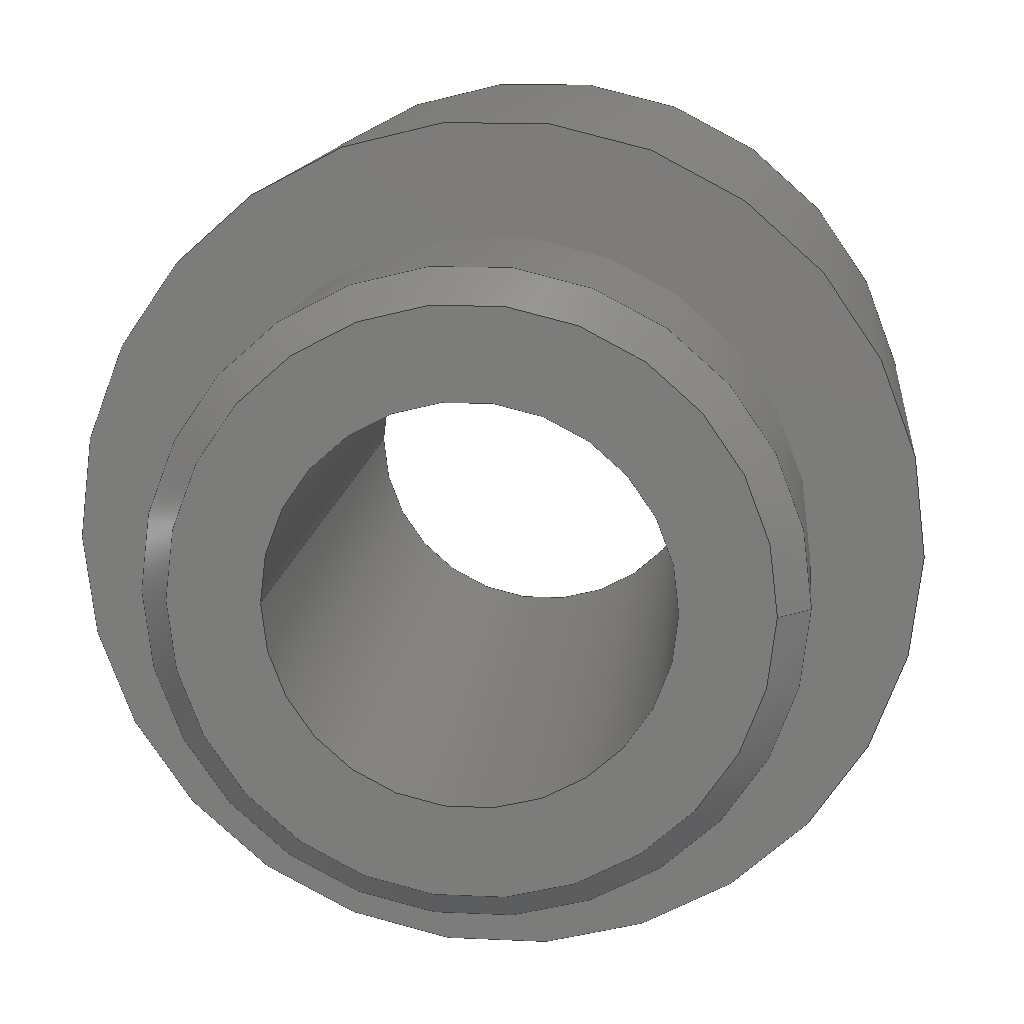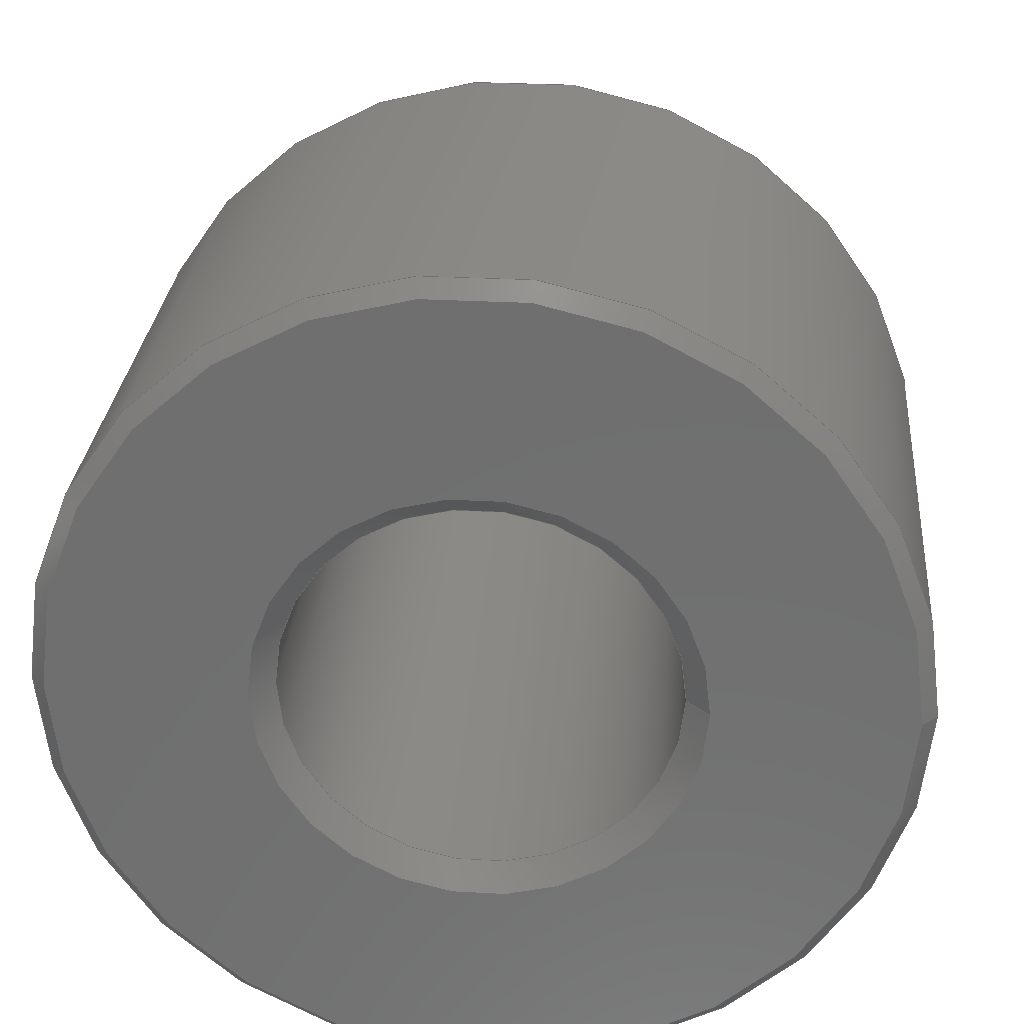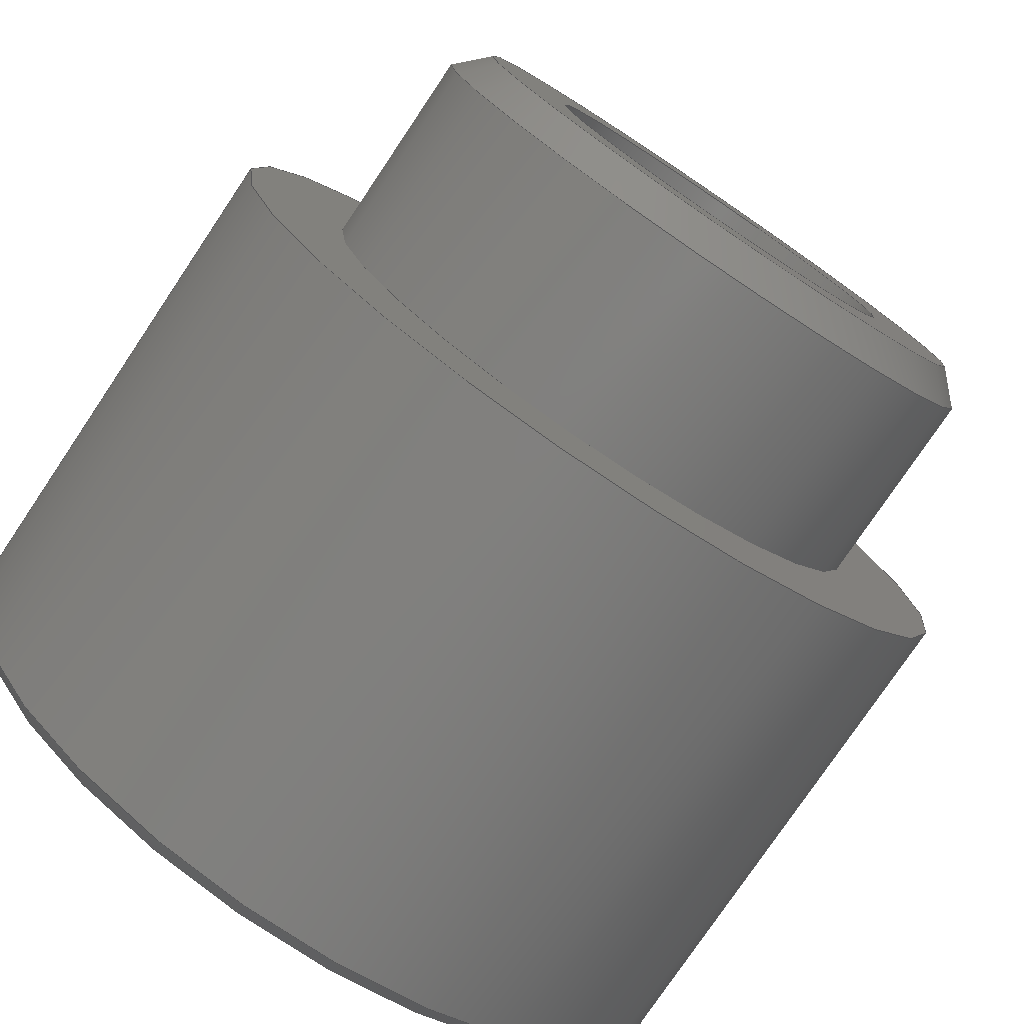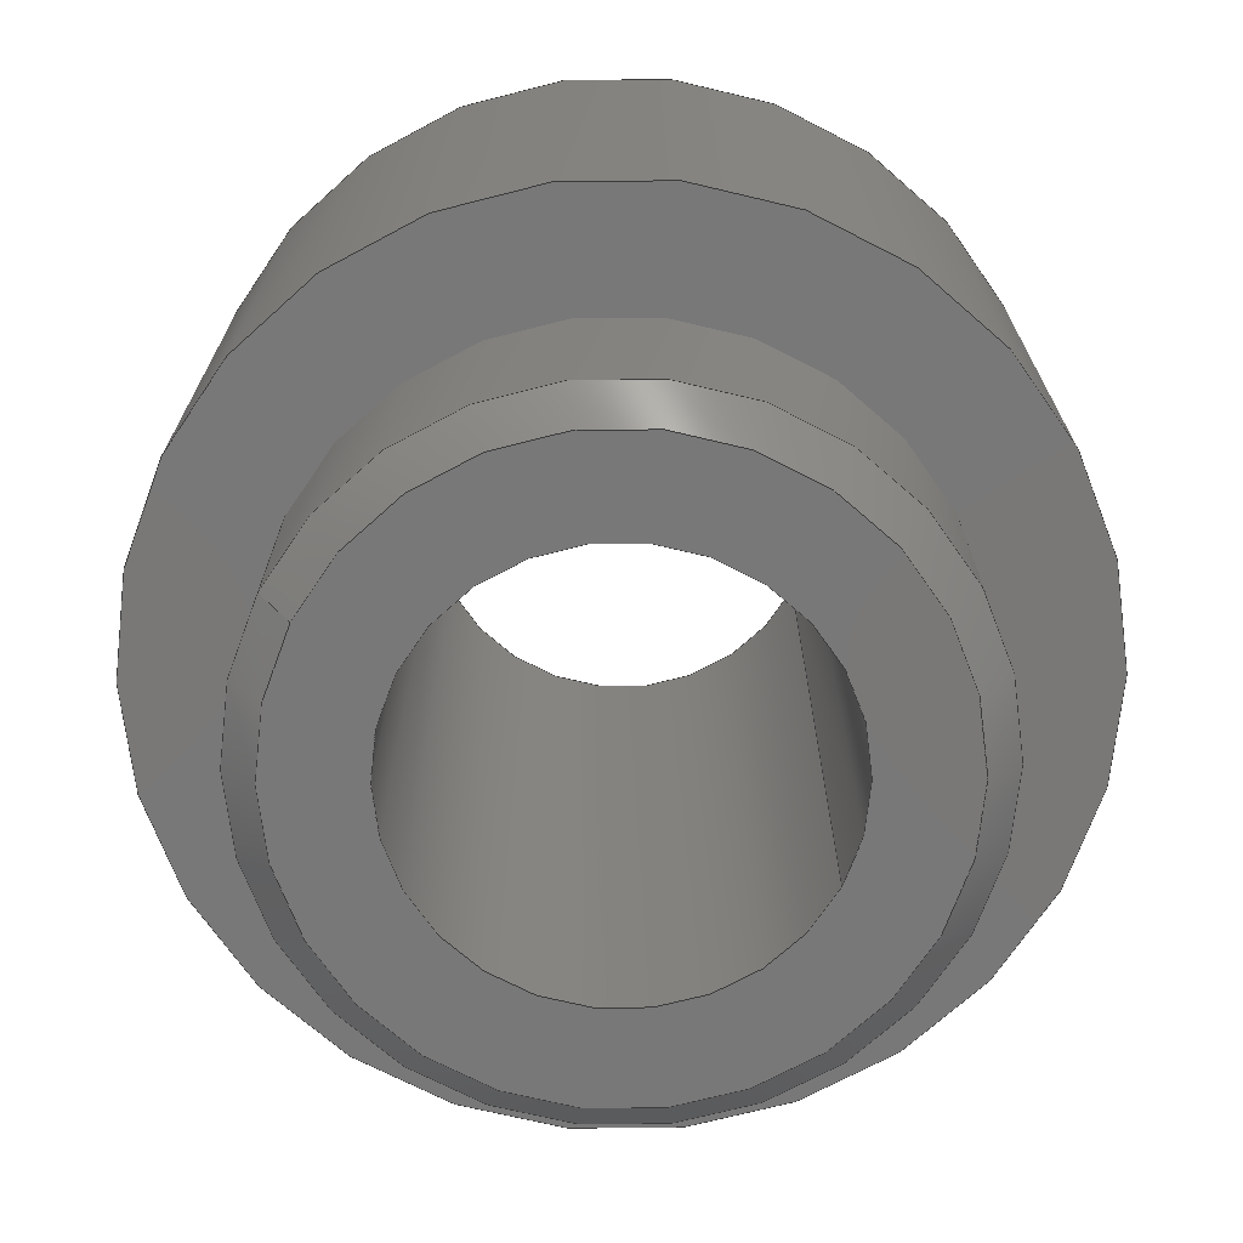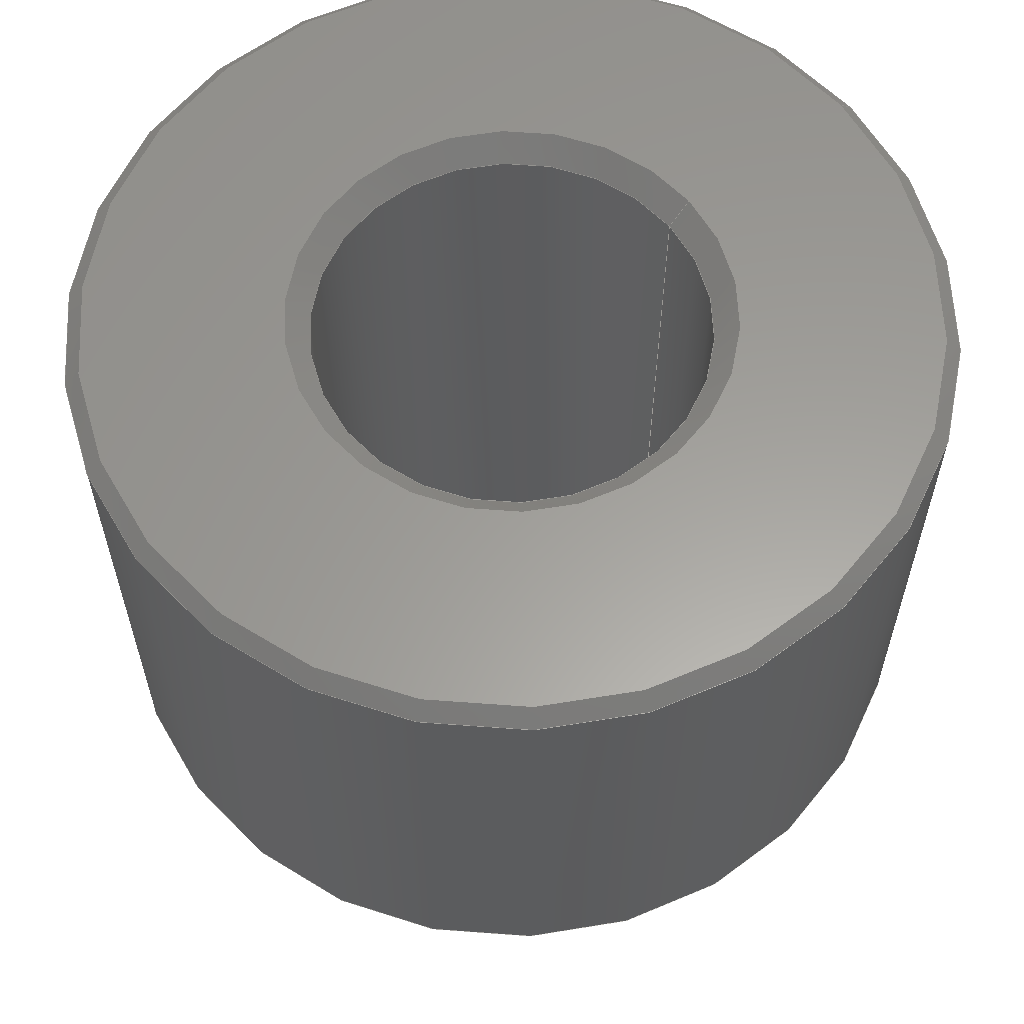
<metadata>
{"format":"step","ext":"step","renderer":"f3d","projection":"perspective","resolution":1024,"background":"white","views":[{"elev":13.4,"azim":-174.0,"up":"+Y"},{"elev":27.9,"azim":4.8,"up":"+Y"},{"elev":-77.4,"azim":146.1,"up":"+Y"},{"elev":-71.3,"azim":-27.2,"up":"+Z"},{"elev":60.7,"azim":-37.2,"up":"+Z"}]}
</metadata>
<code>
ISO-10303-21;
DATA;
#1=MECHANICAL_DESIGN_GEOMETRIC_PRESENTATION_REPRESENTATION('',(#4),#236);
#2=SHAPE_REPRESENTATION_RELATIONSHIP('SRR','None',#243,#3);
#3=ADVANCED_BREP_SHAPE_REPRESENTATION('',(#5),#235);
#4=STYLED_ITEM('',(#253),#5);
#5=MANIFOLD_SOLID_BREP('Body1',#123);
#6=CYLINDRICAL_SURFACE('',#142,1.264);
#7=CYLINDRICAL_SURFACE('',#146,2.78);
#8=CYLINDRICAL_SURFACE('',#151,2.045);
#9=FACE_BOUND('',#26,.T.);
#10=FACE_BOUND('',#33,.T.);
#11=FACE_BOUND('',#35,.T.);
#12=PLANE('',#140);
#13=PLANE('',#153);
#14=PLANE('',#154);
#15=FACE_OUTER_BOUND('',#24,.T.);
#16=FACE_OUTER_BOUND('',#25,.T.);
#17=FACE_OUTER_BOUND('',#27,.T.);
#18=FACE_OUTER_BOUND('',#28,.T.);
#19=FACE_OUTER_BOUND('',#29,.T.);
#20=FACE_OUTER_BOUND('',#30,.T.);
#21=FACE_OUTER_BOUND('',#31,.T.);
#22=FACE_OUTER_BOUND('',#32,.T.);
#23=FACE_OUTER_BOUND('',#34,.T.);
#24=EDGE_LOOP('',(#81,#82,#83,#84));
#25=EDGE_LOOP('',(#85));
#26=EDGE_LOOP('',(#86));
#27=EDGE_LOOP('',(#87,#88,#89,#90));
#28=EDGE_LOOP('',(#91,#92,#93,#94));
#29=EDGE_LOOP('',(#95,#96,#97,#98));
#30=EDGE_LOOP('',(#99,#100,#101,#102));
#31=EDGE_LOOP('',(#103,#104,#105,#106));
#32=EDGE_LOOP('',(#107));
#33=EDGE_LOOP('',(#108));
#34=EDGE_LOOP('',(#109));
#35=EDGE_LOOP('',(#110));
#36=LINE('',#204,#42);
#37=LINE('',#211,#43);
#38=LINE('',#215,#44);
#39=LINE('',#219,#45);
#40=LINE('',#225,#46);
#41=LINE('',#230,#47);
#42=VECTOR('',#161,1.339);
#43=VECTOR('',#170,1.5);
#44=VECTOR('',#175,2.73);
#45=VECTOR('',#180,2.78);
#46=VECTOR('',#187,1.945);
#47=VECTOR('',#194,2.045);
#48=CIRCLE('',#138,1.415);
#49=CIRCLE('',#139,1.264);
#50=CIRCLE('',#141,2.68);
#51=CIRCLE('',#143,1.264);
#52=CIRCLE('',#145,2.78);
#53=CIRCLE('',#147,2.78);
#54=CIRCLE('',#149,2.045);
#55=CIRCLE('',#150,1.845);
#56=CIRCLE('',#152,2.045);
#57=VERTEX_POINT('',#201);
#58=VERTEX_POINT('',#203);
#59=VERTEX_POINT('',#207);
#60=VERTEX_POINT('',#210);
#61=VERTEX_POINT('',#214);
#62=VERTEX_POINT('',#218);
#63=VERTEX_POINT('',#222);
#64=VERTEX_POINT('',#224);
#65=VERTEX_POINT('',#228);
#66=EDGE_CURVE('',#57,#57,#48,.T.);
#67=EDGE_CURVE('',#57,#58,#36,.T.);
#68=EDGE_CURVE('',#58,#58,#49,.T.);
#69=EDGE_CURVE('',#59,#59,#50,.T.);
#70=EDGE_CURVE('',#58,#60,#37,.T.);
#71=EDGE_CURVE('',#60,#60,#51,.F.);
#72=EDGE_CURVE('',#59,#61,#38,.T.);
#73=EDGE_CURVE('',#61,#61,#52,.T.);
#74=EDGE_CURVE('',#61,#62,#39,.T.);
#75=EDGE_CURVE('',#62,#62,#53,.T.);
#76=EDGE_CURVE('',#63,#63,#54,.T.);
#77=EDGE_CURVE('',#63,#64,#40,.T.);
#78=EDGE_CURVE('',#64,#64,#55,.T.);
#79=EDGE_CURVE('',#65,#65,#56,.T.);
#80=EDGE_CURVE('',#65,#63,#41,.T.);
#81=ORIENTED_EDGE('',*,*,#66,.T.);
#82=ORIENTED_EDGE('',*,*,#67,.T.);
#83=ORIENTED_EDGE('',*,*,#68,.T.);
#84=ORIENTED_EDGE('',*,*,#67,.F.);
#85=ORIENTED_EDGE('',*,*,#69,.F.);
#86=ORIENTED_EDGE('',*,*,#66,.F.);
#87=ORIENTED_EDGE('',*,*,#68,.F.);
#88=ORIENTED_EDGE('',*,*,#70,.T.);
#89=ORIENTED_EDGE('',*,*,#71,.F.);
#90=ORIENTED_EDGE('',*,*,#70,.F.);
#91=ORIENTED_EDGE('',*,*,#69,.T.);
#92=ORIENTED_EDGE('',*,*,#72,.T.);
#93=ORIENTED_EDGE('',*,*,#73,.T.);
#94=ORIENTED_EDGE('',*,*,#72,.F.);
#95=ORIENTED_EDGE('',*,*,#73,.F.);
#96=ORIENTED_EDGE('',*,*,#74,.T.);
#97=ORIENTED_EDGE('',*,*,#75,.T.);
#98=ORIENTED_EDGE('',*,*,#74,.F.);
#99=ORIENTED_EDGE('',*,*,#76,.T.);
#100=ORIENTED_EDGE('',*,*,#77,.T.);
#101=ORIENTED_EDGE('',*,*,#78,.T.);
#102=ORIENTED_EDGE('',*,*,#77,.F.);
#103=ORIENTED_EDGE('',*,*,#79,.F.);
#104=ORIENTED_EDGE('',*,*,#80,.T.);
#105=ORIENTED_EDGE('',*,*,#76,.F.);
#106=ORIENTED_EDGE('',*,*,#80,.F.);
#107=ORIENTED_EDGE('',*,*,#78,.F.);
#108=ORIENTED_EDGE('',*,*,#71,.T.);
#109=ORIENTED_EDGE('',*,*,#75,.F.);
#110=ORIENTED_EDGE('',*,*,#79,.T.);
#111=CONICAL_SURFACE('',#137,1.339,0.7854);
#112=CONICAL_SURFACE('',#144,2.73,0.7854);
#113=CONICAL_SURFACE('',#148,1.945,0.7854);
#114=ADVANCED_FACE('',(#15),#111,.F.);
#115=ADVANCED_FACE('',(#16,#9),#12,.T.);
#116=ADVANCED_FACE('',(#17),#6,.F.);
#117=ADVANCED_FACE('',(#18),#112,.T.);
#118=ADVANCED_FACE('',(#19),#7,.T.);
#119=ADVANCED_FACE('',(#20),#113,.T.);
#120=ADVANCED_FACE('',(#21),#8,.T.);
#121=ADVANCED_FACE('',(#22,#10),#13,.F.);
#122=ADVANCED_FACE('',(#23,#11),#14,.F.);
#123=CLOSED_SHELL('',(#114,#115,#116,#117,#118,#119,#120,#121,#122));
#124=DERIVED_UNIT_ELEMENT(#126,1);
#125=DERIVED_UNIT_ELEMENT(#238,-3);
#126=(
MASS_UNIT()
NAMED_UNIT(*)
SI_UNIT(.KILO.,.GRAM.)
);
#127=DERIVED_UNIT((#124,#125));
#128=MEASURE_REPRESENTATION_ITEM('density measure',
POSITIVE_RATIO_MEASURE(7850),#127);
#129=PROPERTY_DEFINITION_REPRESENTATION(#134,#131);
#130=PROPERTY_DEFINITION_REPRESENTATION(#135,#132);
#131=REPRESENTATION('material name',(#133),#235);
#132=REPRESENTATION('density',(#128),#235);
#133=DESCRIPTIVE_REPRESENTATION_ITEM('Steel','Steel');
#134=PROPERTY_DEFINITION('material property','material name',#245);
#135=PROPERTY_DEFINITION('material property','density of part',#245);
#136=AXIS2_PLACEMENT_3D('placement',#199,#155,#156);
#137=AXIS2_PLACEMENT_3D('',#200,#157,#158);
#138=AXIS2_PLACEMENT_3D('',#202,#159,#160);
#139=AXIS2_PLACEMENT_3D('',#205,#162,#163);
#140=AXIS2_PLACEMENT_3D('',#206,#164,#165);
#141=AXIS2_PLACEMENT_3D('',#208,#166,#167);
#142=AXIS2_PLACEMENT_3D('',#209,#168,#169);
#143=AXIS2_PLACEMENT_3D('',#212,#171,#172);
#144=AXIS2_PLACEMENT_3D('',#213,#173,#174);
#145=AXIS2_PLACEMENT_3D('',#216,#176,#177);
#146=AXIS2_PLACEMENT_3D('',#217,#178,#179);
#147=AXIS2_PLACEMENT_3D('',#220,#181,#182);
#148=AXIS2_PLACEMENT_3D('',#221,#183,#184);
#149=AXIS2_PLACEMENT_3D('',#223,#185,#186);
#150=AXIS2_PLACEMENT_3D('',#226,#188,#189);
#151=AXIS2_PLACEMENT_3D('',#227,#190,#191);
#152=AXIS2_PLACEMENT_3D('',#229,#192,#193);
#153=AXIS2_PLACEMENT_3D('',#231,#195,#196);
#154=AXIS2_PLACEMENT_3D('',#232,#197,#198);
#155=DIRECTION('axis',(0,0,1));
#156=DIRECTION('refdir',(1,0,0));
#157=DIRECTION('center_axis',(0,0,1));
#158=DIRECTION('ref_axis',(-1,0,0));
#159=DIRECTION('center_axis',(0,0,1));
#160=DIRECTION('ref_axis',(-1,0,0));
#161=DIRECTION('',(-0.7071,-8.66e-17,-0.7071));
#162=DIRECTION('center_axis',(0,0,-1));
#163=DIRECTION('ref_axis',(-1,0,0));
#164=DIRECTION('center_axis',(0,0,1));
#165=DIRECTION('ref_axis',(-1,0,0));
#166=DIRECTION('center_axis',(0,0,-1));
#167=DIRECTION('ref_axis',(-1,0,0));
#168=DIRECTION('center_axis',(0,0,-1));
#169=DIRECTION('ref_axis',(-1,0,0));
#170=DIRECTION('',(0,0,-1));
#171=DIRECTION('center_axis',(0,0,-1));
#172=DIRECTION('ref_axis',(-1,0,0));
#173=DIRECTION('center_axis',(0,0,-1));
#174=DIRECTION('ref_axis',(-1,0,0));
#175=DIRECTION('',(0.7071,8.66e-17,-0.7071));
#176=DIRECTION('center_axis',(0,0,1));
#177=DIRECTION('ref_axis',(-1,0,0));
#178=DIRECTION('center_axis',(0,0,1));
#179=DIRECTION('ref_axis',(-1,0,0));
#180=DIRECTION('',(0,0,-1));
#181=DIRECTION('center_axis',(0,0,1));
#182=DIRECTION('ref_axis',(-1,0,0));
#183=DIRECTION('center_axis',(0,0,1));
#184=DIRECTION('ref_axis',(1,0,0));
#185=DIRECTION('center_axis',(0,0,-1));
#186=DIRECTION('ref_axis',(1,0,0));
#187=DIRECTION('',(0.7071,8.66e-17,-0.7071));
#188=DIRECTION('center_axis',(0,0,1));
#189=DIRECTION('ref_axis',(1,0,0));
#190=DIRECTION('center_axis',(0,0,1));
#191=DIRECTION('ref_axis',(1,0,0));
#192=DIRECTION('center_axis',(0,0,1));
#193=DIRECTION('ref_axis',(1,0,0));
#194=DIRECTION('',(0,0,-1));
#195=DIRECTION('center_axis',(0,0,1));
#196=DIRECTION('ref_axis',(1,0,0));
#197=DIRECTION('center_axis',(0,0,1));
#198=DIRECTION('ref_axis',(-1,0,0));
#199=CARTESIAN_POINT('',(0,0,0));
#200=CARTESIAN_POINT('Origin',(0,0,4.955));
#201=CARTESIAN_POINT('',(1.415,1.732e-16,5.03));
#202=CARTESIAN_POINT('Origin',(0,0,5.03));
#203=CARTESIAN_POINT('',(1.264,-1.549e-16,4.88));
#204=CARTESIAN_POINT('',(1.339,1.64e-16,4.955));
#205=CARTESIAN_POINT('Origin',(0,0,4.88));
#206=CARTESIAN_POINT('Origin',(0,0,5.03));
#207=CARTESIAN_POINT('',(2.68,-3.282e-16,5.03));
#208=CARTESIAN_POINT('Origin',(0,0,5.03));
#209=CARTESIAN_POINT('Origin',(0,0,5.03));
#210=CARTESIAN_POINT('',(1.264,-1.549e-16,0));
#211=CARTESIAN_POINT('',(1.264,-1.549e-16,5.03));
#212=CARTESIAN_POINT('Origin',(0,0,0));
#213=CARTESIAN_POINT('Origin',(0,0,4.98));
#214=CARTESIAN_POINT('',(2.78,3.405e-16,4.93));
#215=CARTESIAN_POINT('',(2.73,3.343e-16,4.98));
#216=CARTESIAN_POINT('Origin',(0,0,4.93));
#217=CARTESIAN_POINT('Origin',(0,0,1.53));
#218=CARTESIAN_POINT('',(2.78,3.405e-16,1.53));
#219=CARTESIAN_POINT('',(2.78,3.405e-16,1.53));
#220=CARTESIAN_POINT('Origin',(0,0,1.53));
#221=CARTESIAN_POINT('Origin',(0,0,0.1));
#222=CARTESIAN_POINT('',(-2.045,2.504e-16,0.2));
#223=CARTESIAN_POINT('Origin',(0,0,0.2));
#224=CARTESIAN_POINT('',(-1.845,-2.259e-16,0));
#225=CARTESIAN_POINT('',(-1.945,-2.382e-16,0.1));
#226=CARTESIAN_POINT('Origin',(0,0,0));
#227=CARTESIAN_POINT('Origin',(0,0,0));
#228=CARTESIAN_POINT('',(-2.045,-2.504e-16,1.53));
#229=CARTESIAN_POINT('Origin',(0,0,1.53));
#230=CARTESIAN_POINT('',(-2.045,-2.504e-16,0));
#231=CARTESIAN_POINT('Origin',(0,0,0));
#232=CARTESIAN_POINT('Origin',(0,0,1.53));
#233=UNCERTAINTY_MEASURE_WITH_UNIT(LENGTH_MEASURE(0.01),#237,
'DISTANCE_ACCURACY_VALUE',
'Maximum model space distance between geometric entities at asserted c
onnectivities');
#234=UNCERTAINTY_MEASURE_WITH_UNIT(LENGTH_MEASURE(0.01),#237,
'DISTANCE_ACCURACY_VALUE',
'Maximum model space distance between geometric entities at asserted c
onnectivities');
#235=(
GEOMETRIC_REPRESENTATION_CONTEXT(3)
GLOBAL_UNCERTAINTY_ASSIGNED_CONTEXT((#233))
GLOBAL_UNIT_ASSIGNED_CONTEXT((#237,#239,#240))
REPRESENTATION_CONTEXT('','3D')
);
#236=(
GEOMETRIC_REPRESENTATION_CONTEXT(3)
GLOBAL_UNCERTAINTY_ASSIGNED_CONTEXT((#234))
GLOBAL_UNIT_ASSIGNED_CONTEXT((#237,#239,#240))
REPRESENTATION_CONTEXT('','3D')
);
#237=(
LENGTH_UNIT()
NAMED_UNIT(*)
SI_UNIT(.MILLI.,.METRE.)
);
#238=(
LENGTH_UNIT()
NAMED_UNIT(*)
SI_UNIT($,.METRE.)
);
#239=(
NAMED_UNIT(*)
PLANE_ANGLE_UNIT()
SI_UNIT($,.RADIAN.)
);
#240=(
NAMED_UNIT(*)
SI_UNIT($,.STERADIAN.)
SOLID_ANGLE_UNIT()
);
#241=SHAPE_DEFINITION_REPRESENTATION(#242,#243);
#242=PRODUCT_DEFINITION_SHAPE('',$,#245);
#243=SHAPE_REPRESENTATION('',(#136),#235);
#244=PRODUCT_DEFINITION_CONTEXT('part definition',#249,'design');
#245=PRODUCT_DEFINITION('(Unsaved)','(Unsaved)',#246,#244);
#246=PRODUCT_DEFINITION_FORMATION('',$,#251);
#247=PRODUCT_RELATED_PRODUCT_CATEGORY('(Unsaved)','(Unsaved)',(#251));
#248=APPLICATION_PROTOCOL_DEFINITION('international standard',
'automotive_design',2009,#249);
#249=APPLICATION_CONTEXT(
'Core Data for Automotive Mechanical Design Process');
#250=PRODUCT_CONTEXT('part definition',#249,'mechanical');
#251=PRODUCT('(Unsaved)','(Unsaved)',$,(#250));
#252=PRESENTATION_STYLE_ASSIGNMENT((#254));
#253=PRESENTATION_STYLE_ASSIGNMENT((#255));
#254=SURFACE_STYLE_USAGE(.BOTH.,#256);
#255=SURFACE_STYLE_USAGE(.BOTH.,#257);
#256=SURFACE_SIDE_STYLE('',(#258));
#257=SURFACE_SIDE_STYLE('',(#259));
#258=SURFACE_STYLE_FILL_AREA(#260);
#259=SURFACE_STYLE_FILL_AREA(#261);
#260=FILL_AREA_STYLE('Steel - Satin',(#262));
#261=FILL_AREA_STYLE('Aluminum - Satin',(#263));
#262=FILL_AREA_STYLE_COLOUR('Steel - Satin',#264);
#263=FILL_AREA_STYLE_COLOUR('Aluminum - Satin',#265);
#264=COLOUR_RGB('Steel - Satin',0.6275,0.6275,0.6275);
#265=COLOUR_RGB('Aluminum - Satin',0.9608,0.9608,0.9647);
ENDSEC;
END-ISO-10303-21;

</code>
